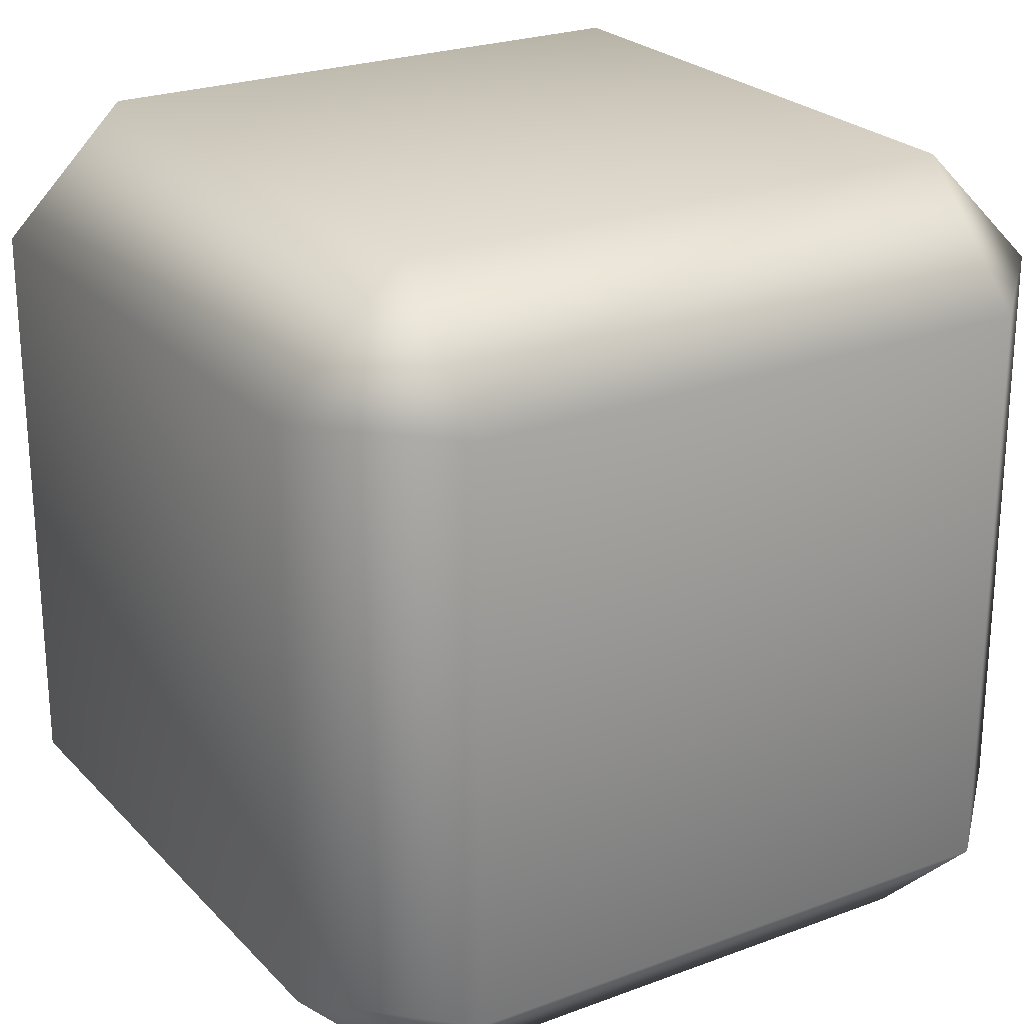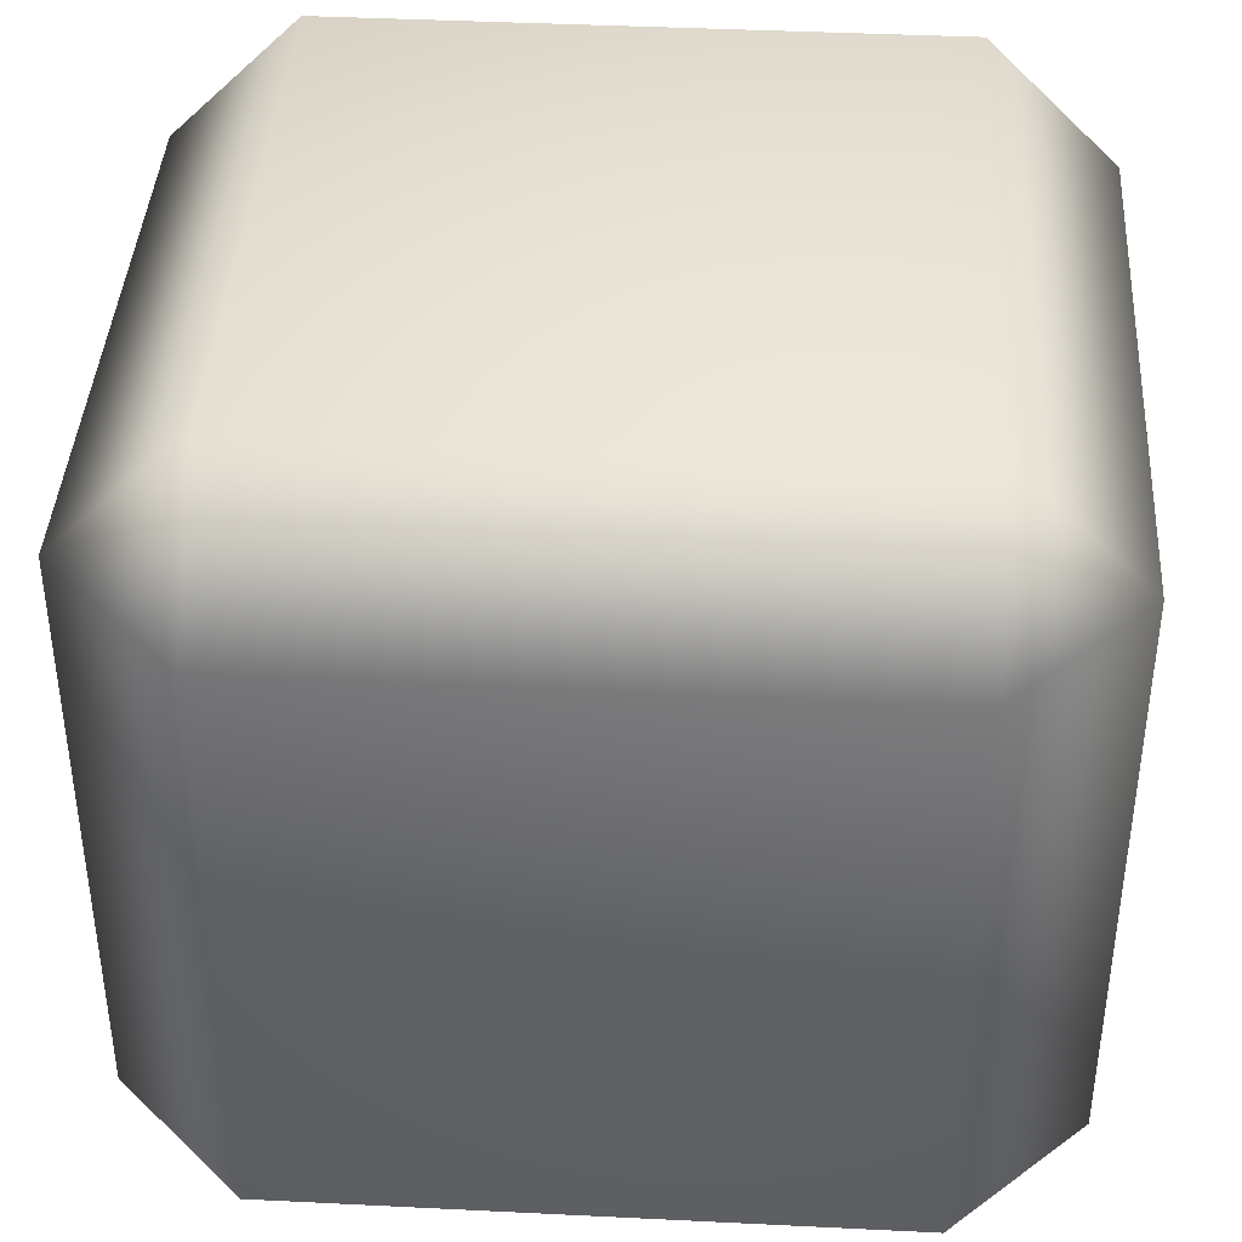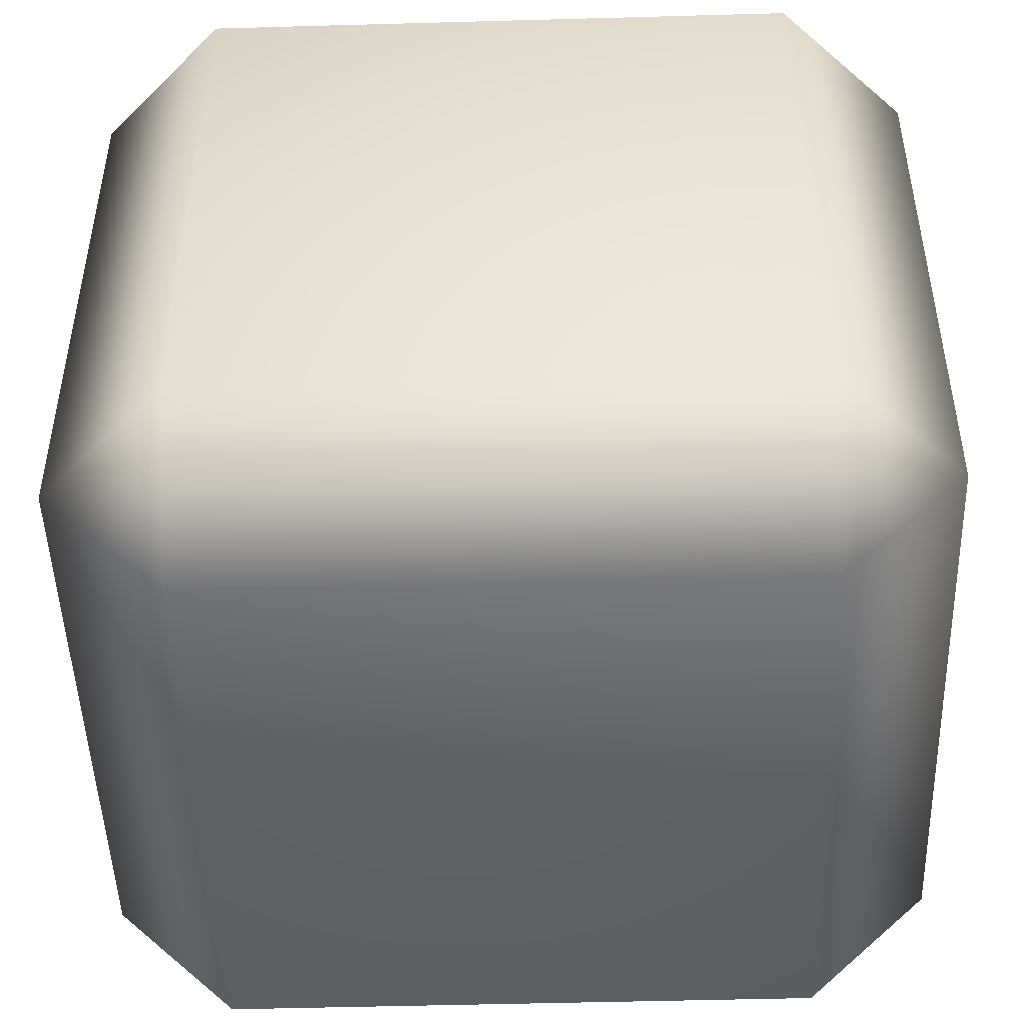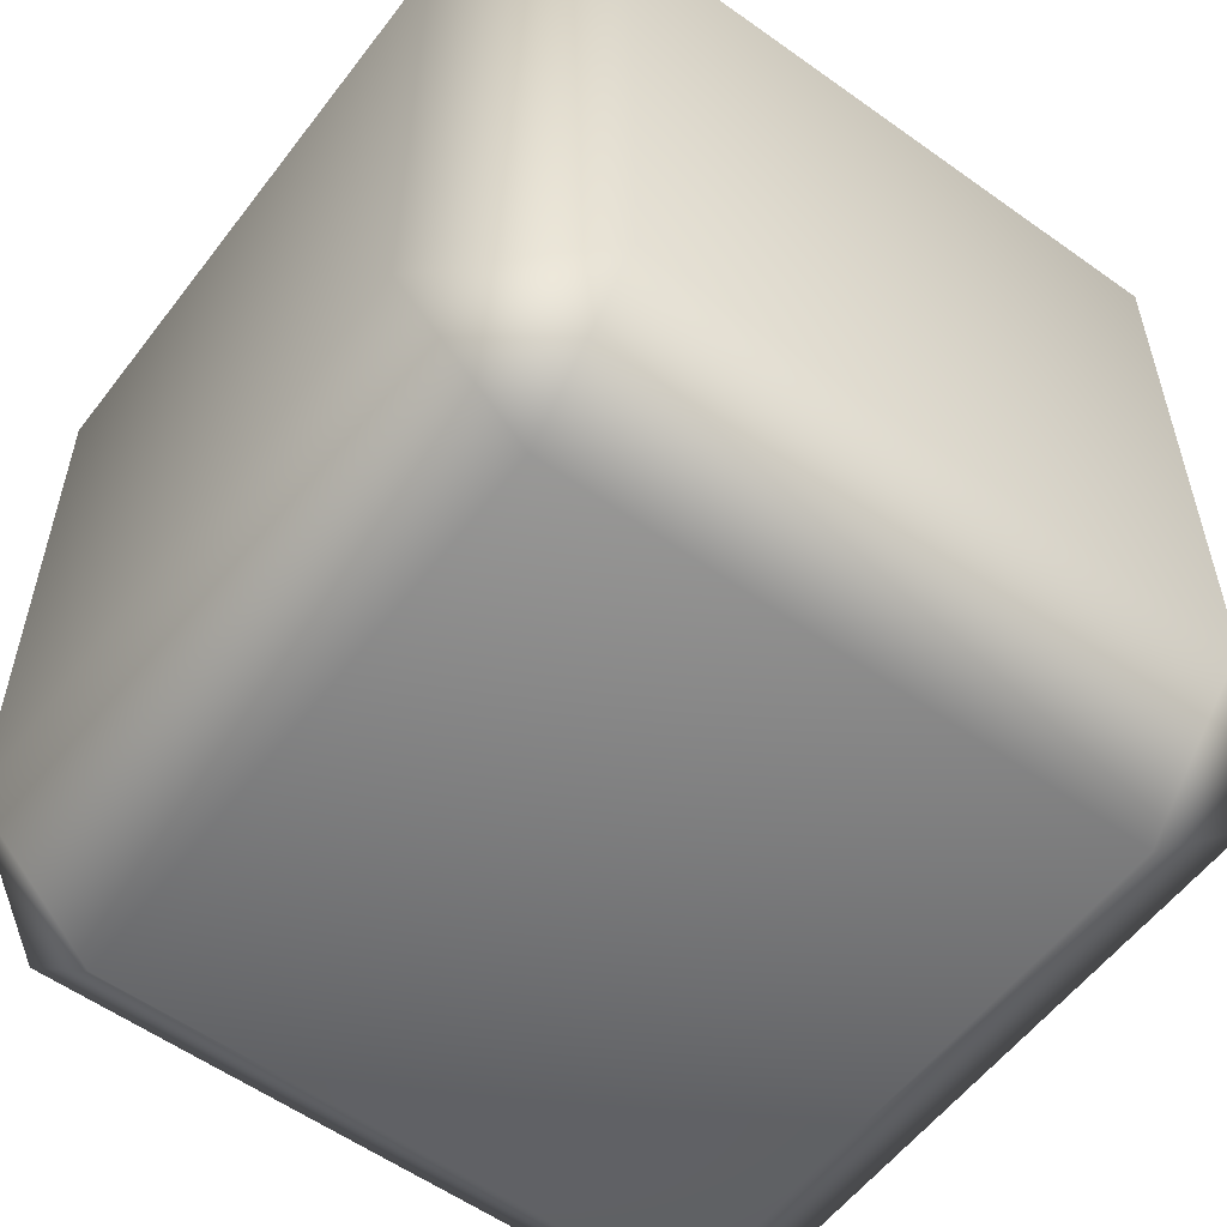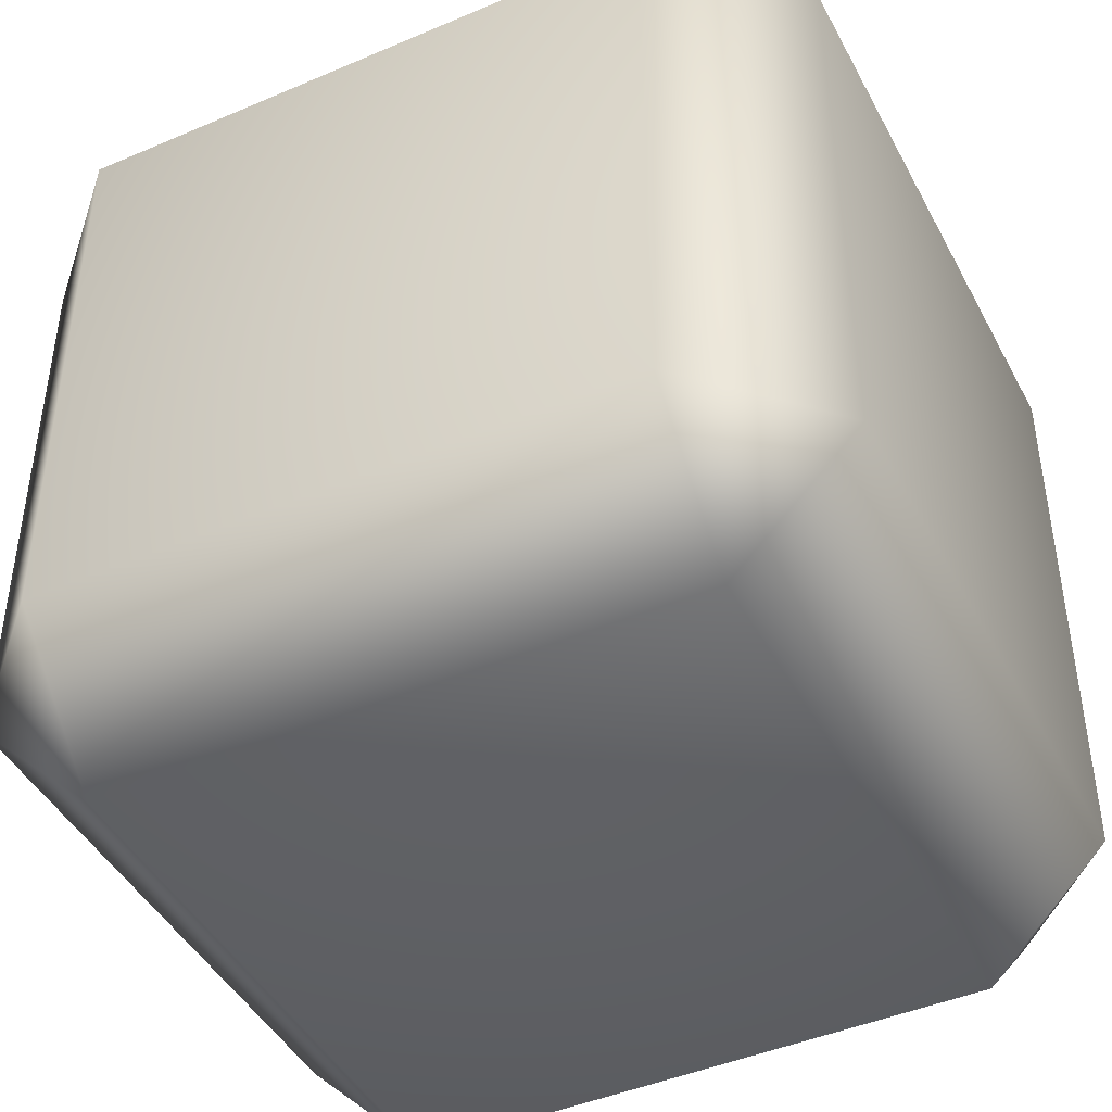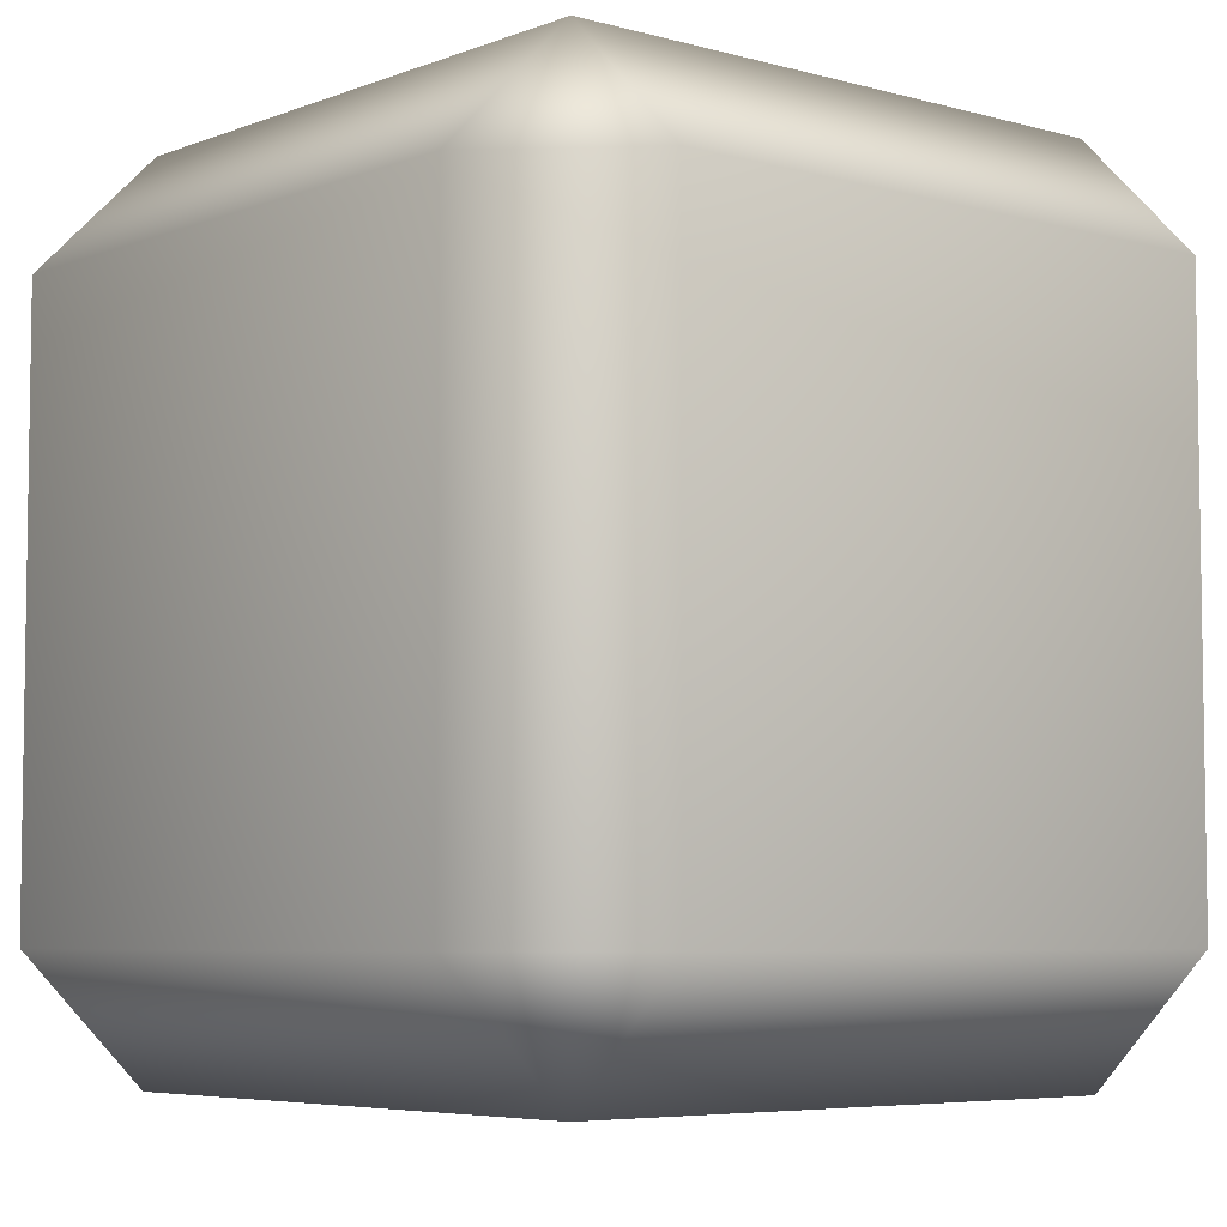
<metadata>
{"format":"obj","ext":"obj","renderer":"f3d","projection":"perspective","resolution":1024,"background":"white","views":[{"elev":24.2,"azim":-121.8,"up":"+Z"},{"elev":40.6,"azim":3.5,"up":"+Z"},{"elev":-48.1,"azim":1.8,"up":"+Y"},{"elev":-56.6,"azim":53.2,"up":"+Z"},{"elev":-44.6,"azim":26.5,"up":"+Y"},{"elev":-5.7,"azim":-40.5,"up":"+Z"}]}
</metadata>
<code>
g Epaule droit
v -0.3969 1.597 -0.2324
v -0.3969 1.403 -0.2324
v -0.2029 1.403 -0.2324
v -0.2029 1.597 -0.2324
v -0.3969 1.639 -0.1908
v -0.2029 1.639 -0.1908
v -0.3969 1.639 0.003287
v -0.2029 1.639 0.003294
v -0.3969 1.597 0.04487
v -0.2029 1.597 0.04488
v -0.3969 1.403 0.04487
v -0.2029 1.403 0.04488
v -0.3969 1.361 0.003284
v -0.2029 1.361 0.003291
v -0.2029 1.361 -0.1908
v -0.3969 1.361 -0.1908
v -0.3969 1.403 -0.2324
v -0.2029 1.403 -0.2324
v -0.2029 1.361 0.003291
v -0.1613 1.403 -0.1908
v -0.2029 1.361 -0.1908
v -0.2029 1.403 -0.2324
v -0.1613 1.403 0.003293
v -0.2029 1.403 0.04488
v -0.2029 1.597 0.04488
v -0.1613 1.597 0.003295
v -0.2029 1.639 0.003294
v -0.2029 1.639 -0.1908
v -0.1613 1.597 -0.1908
v -0.2029 1.597 -0.2324
v -0.4385 1.403 0.003283
v -0.3969 1.361 0.003284
v -0.3969 1.361 -0.1908
v -0.3969 1.403 0.04487
v -0.4385 1.403 -0.1908
v -0.3969 1.403 -0.2324
v -0.3969 1.597 -0.2324
v -0.4385 1.597 0.003285
v -0.3969 1.597 0.04487
v -0.3969 1.639 0.003287
v -0.4385 1.597 -0.1908
v -0.3969 1.639 -0.1908
g Epaule droit_0
f 3 2 1
f 4 3 1
f 1 5 4
f 5 6 4
f 6 5 7
f 8 6 7
f 7 9 8
f 9 10 8
f 10 9 11
f 12 10 11
f 11 13 12
f 13 14 12
f 14 13 15
f 13 16 15
f 16 17 15
f 17 18 15
f 21 20 19
f 22 20 21
f 20 23 19
f 24 19 23
f 25 24 23
f 26 25 23
f 23 20 26
f 25 26 27
f 28 27 26
f 20 22 29
f 20 29 26
f 29 28 26
f 22 30 29
f 28 29 30
f 33 32 31
f 34 31 32
f 35 33 31
f 36 33 35
f 36 35 37
f 38 31 34
f 31 38 35
f 39 38 34
f 39 40 38
f 35 41 37
f 38 41 35
f 41 38 40
f 42 37 41
f 42 41 40

</code>
